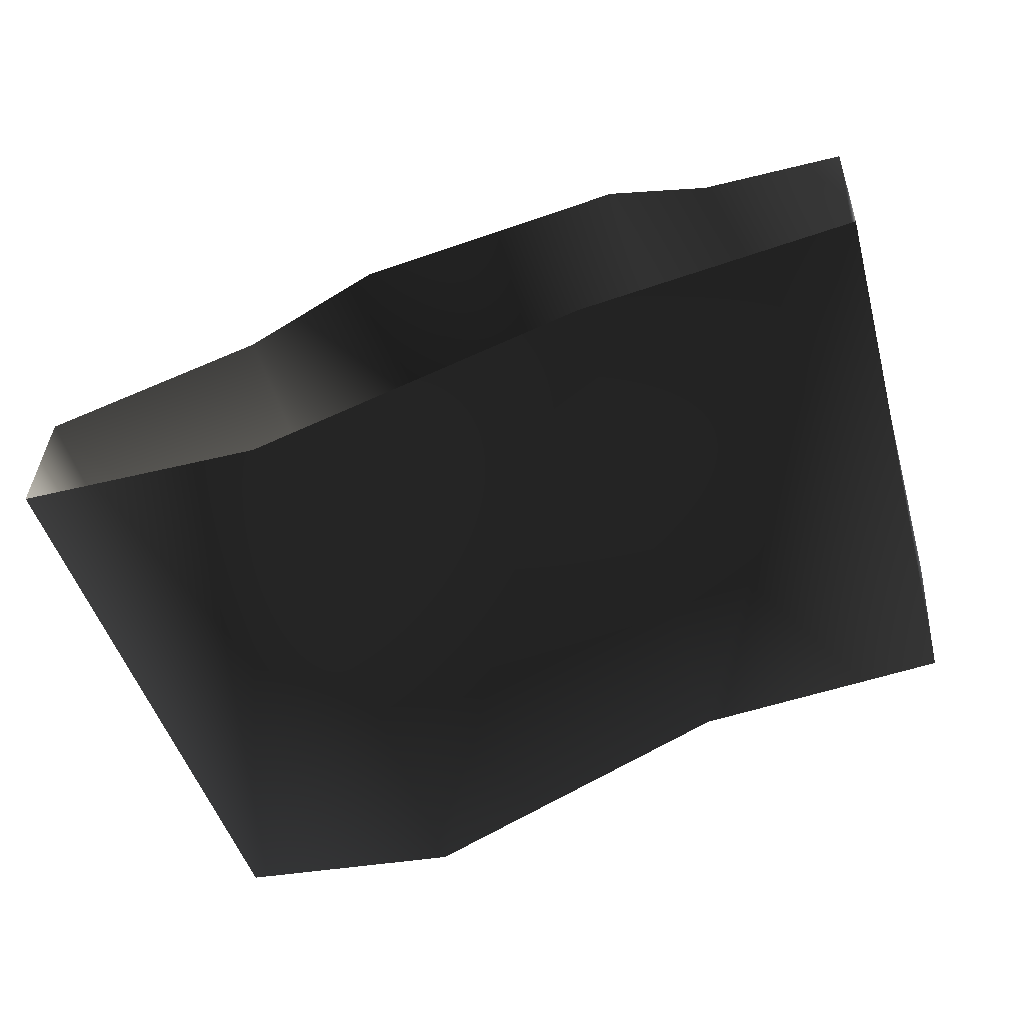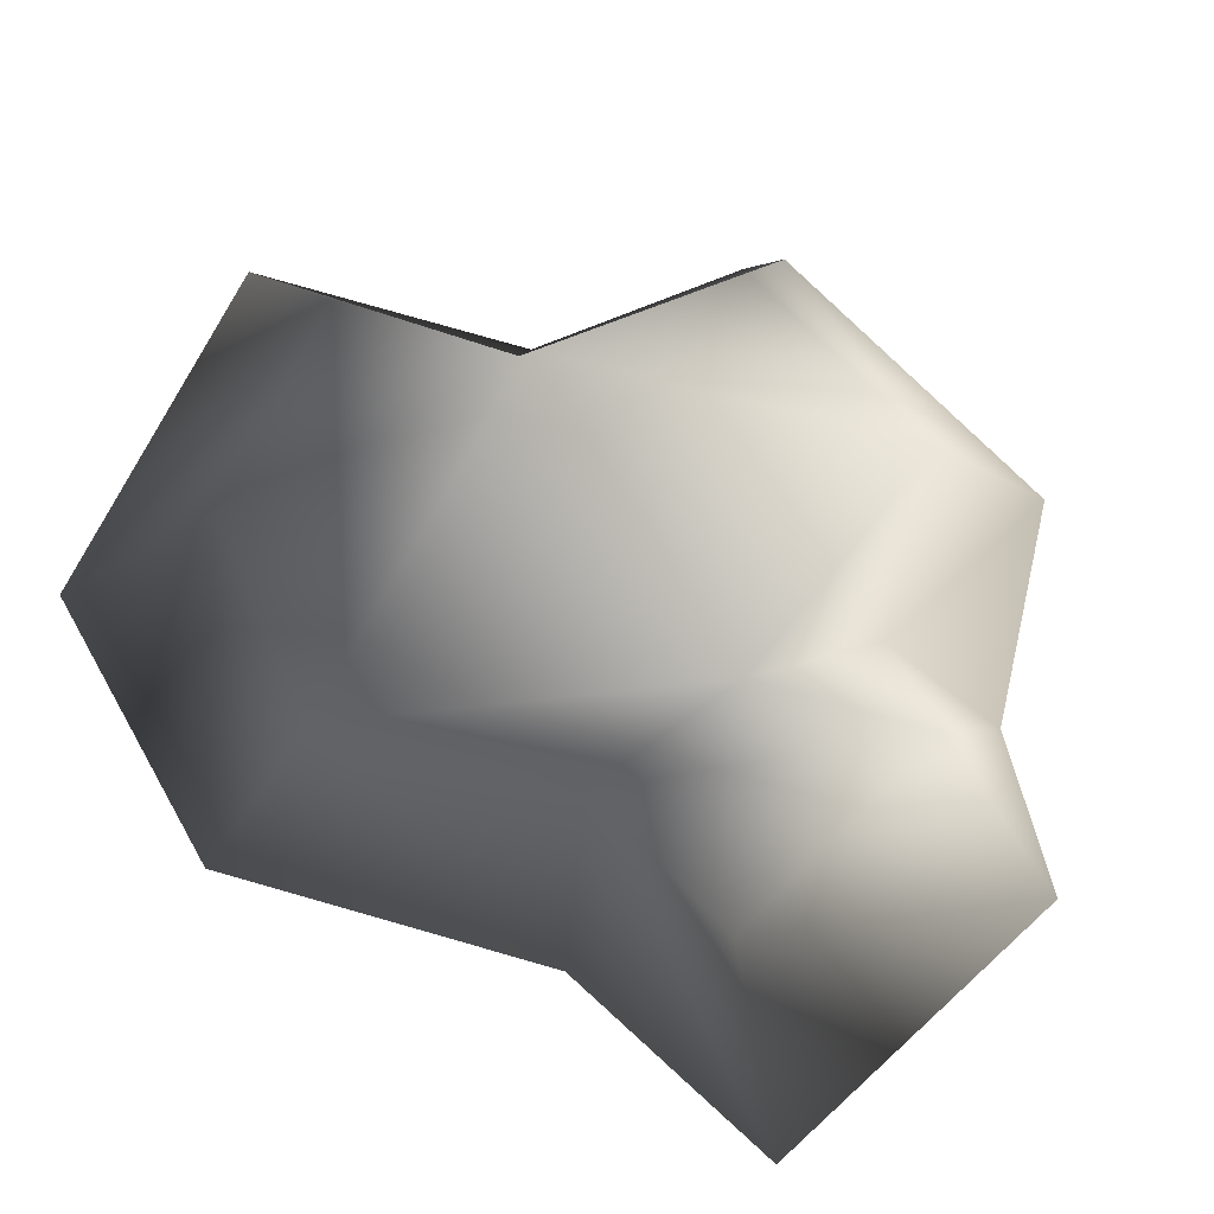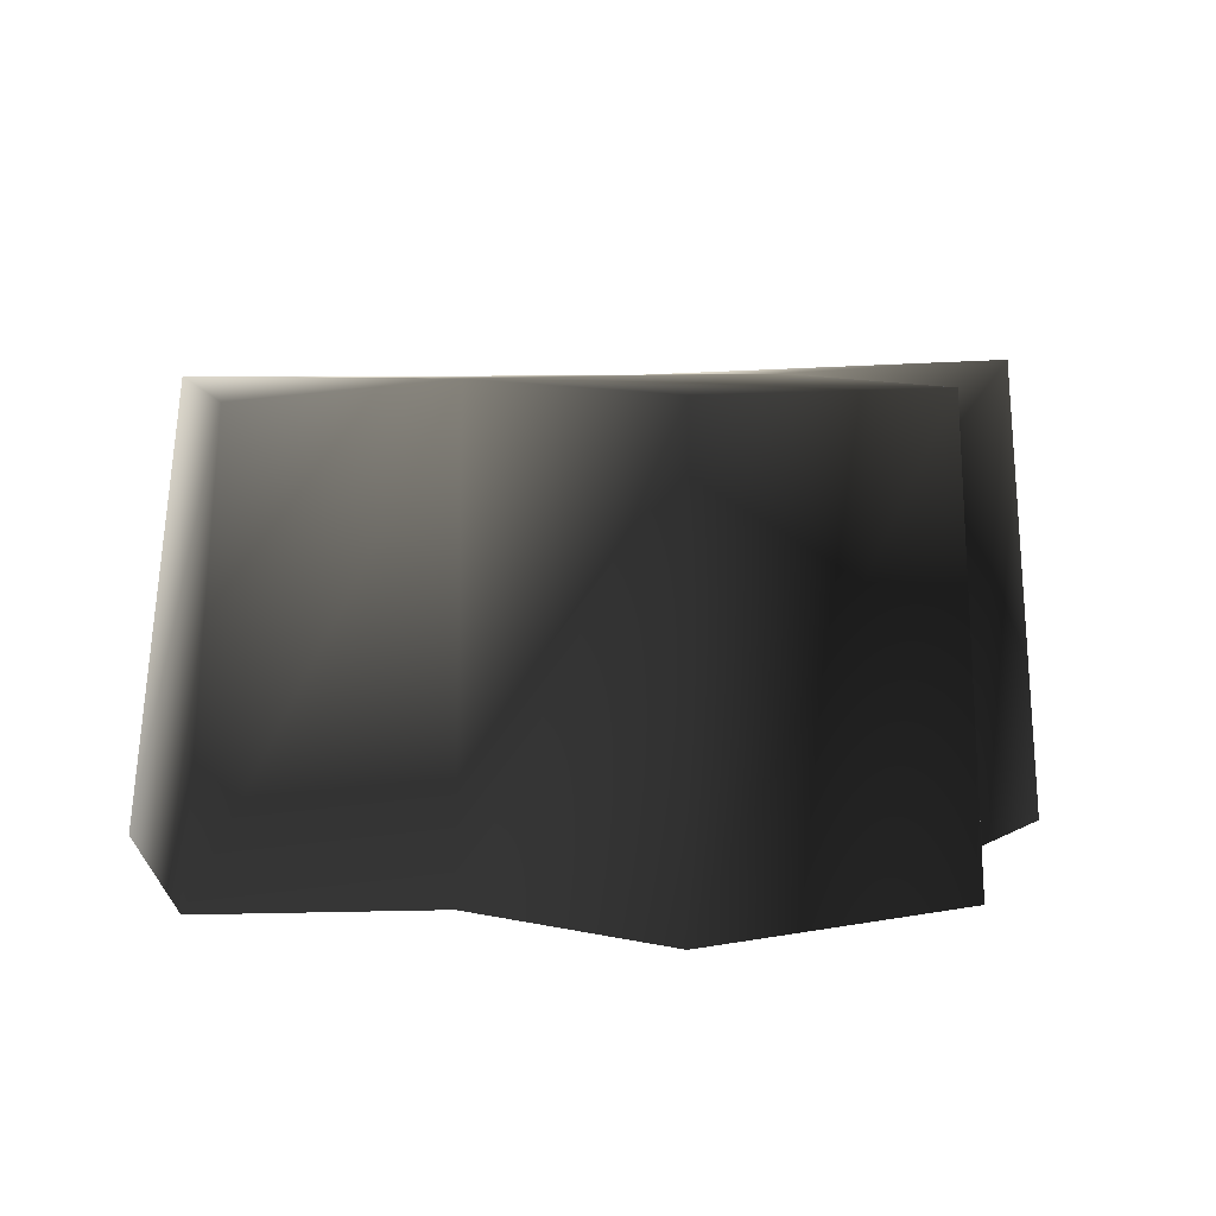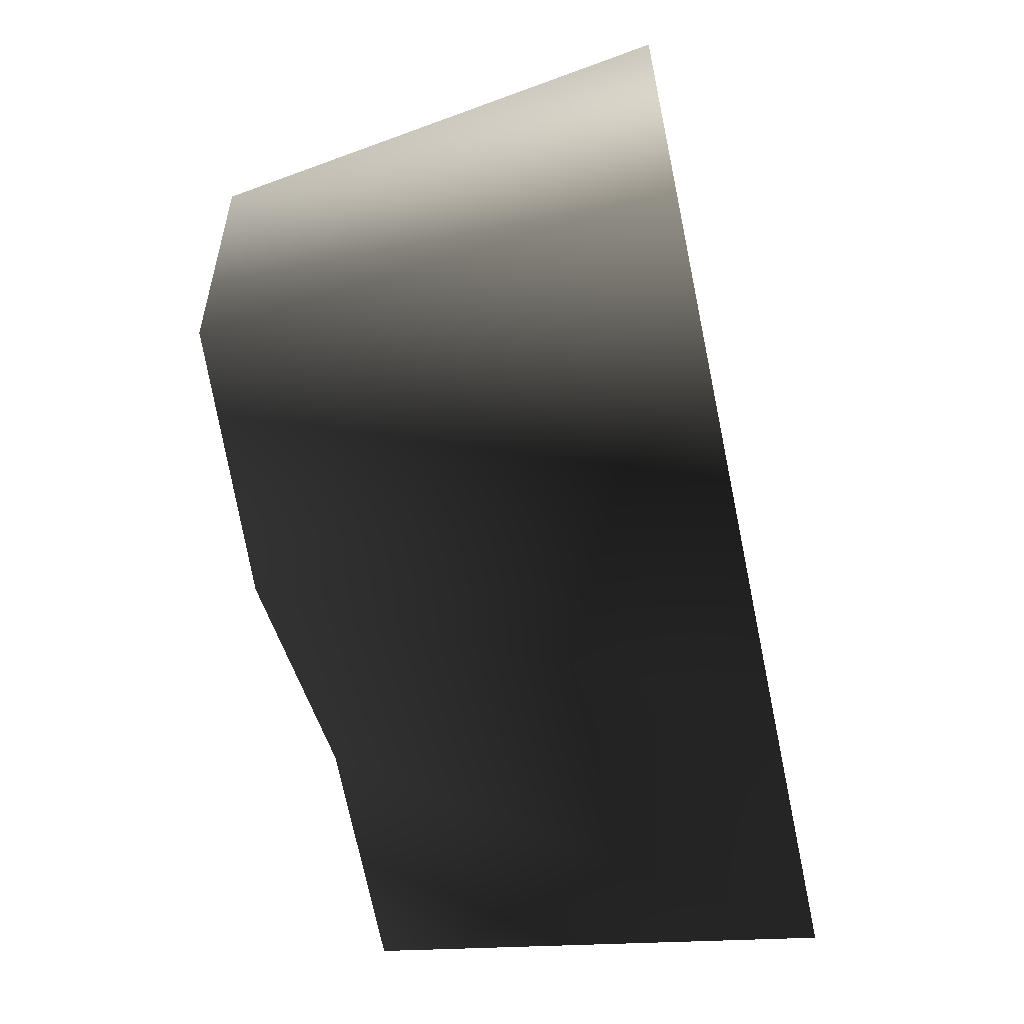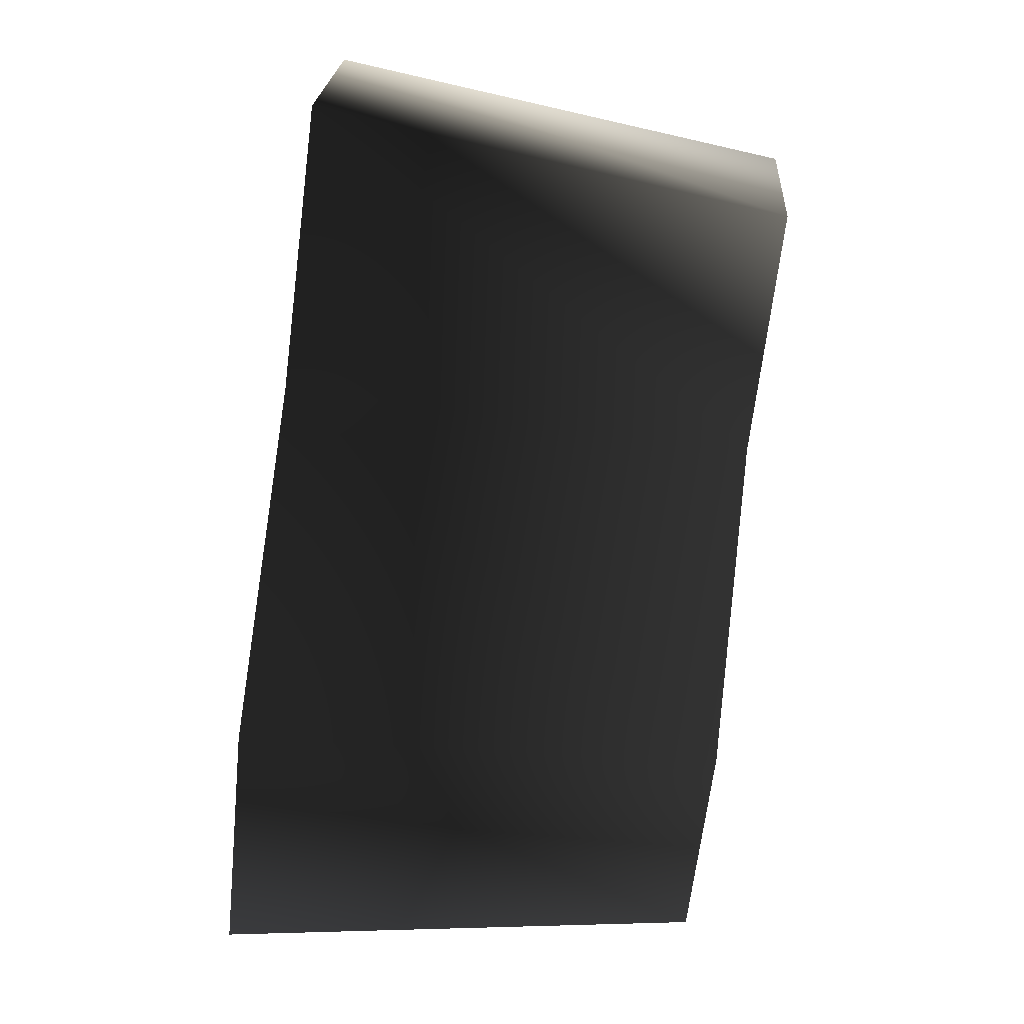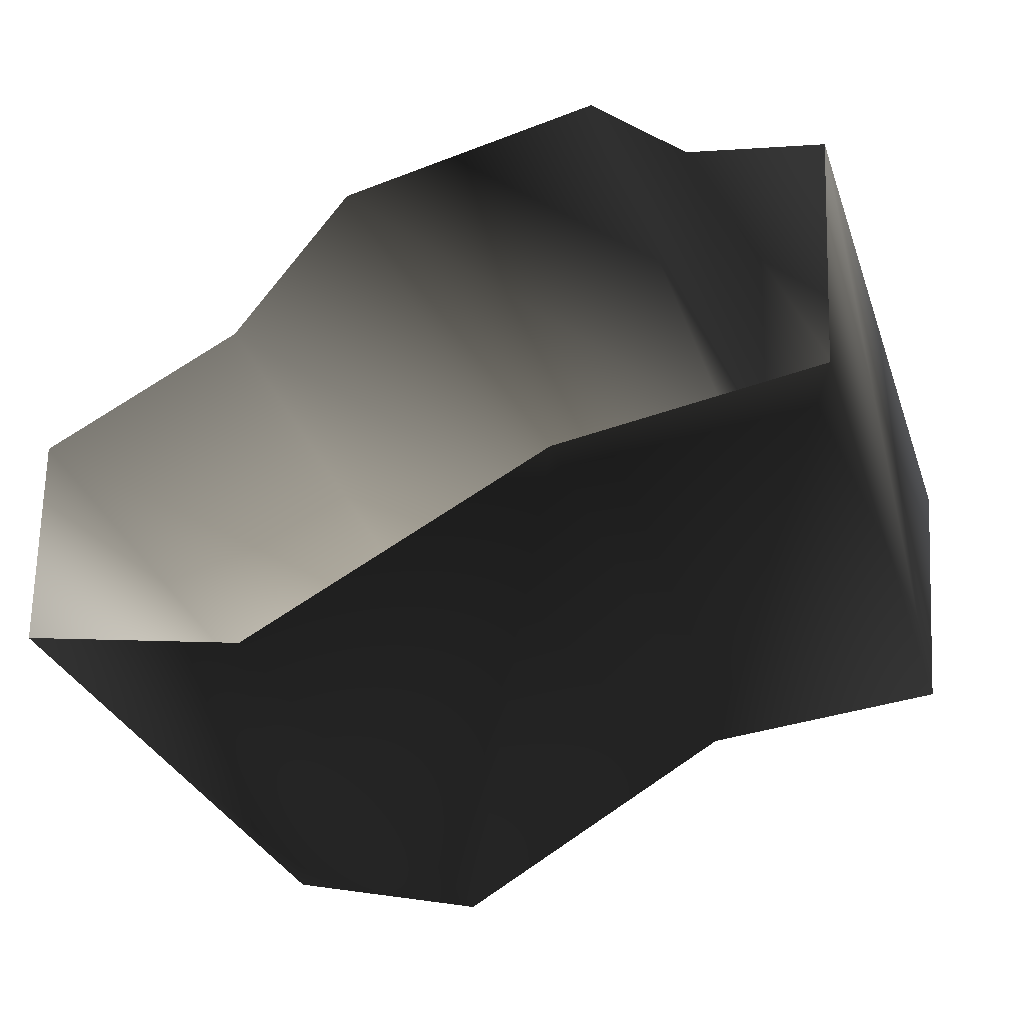
<metadata>
{"format":"obj","ext":"obj","renderer":"f3d","projection":"perspective","resolution":1024,"background":"white","views":[{"elev":-73.4,"azim":19.2,"up":"+Z"},{"elev":-77.7,"azim":-38.4,"up":"+Y"},{"elev":7.7,"azim":-25.2,"up":"+Y"},{"elev":-62.3,"azim":-78.1,"up":"+Z"},{"elev":-77.7,"azim":83.0,"up":"+Z"},{"elev":-51.2,"azim":24.8,"up":"+Z"}]}
</metadata>
<code>
v -5.318 0.002949 -3.536
v -5.66 0.002949 -0.6135
v -5.151 3.98 -0.9488
v 0.2057 0.002949 1.8
v 1.124 0.002949 0.193
v 0.6935 3.163 -0.1864
v 0.09265 4.09 1.448
v -2.538 0.002949 1.981
v -2.357 4.09 1.61
v 1.97 4.213 -0.6378
v 0.6935 3.163 -0.1864
v 1.124 0.002949 0.193
v 2.394 0.002949 -0.5972
v 1.637 4.041 -3.46
v 2.076 0.002949 -3.768
v -3.102 0.002949 -4.63
v -5.318 0.002949 -3.536
v -4.809 4.09 -3.266
v -2.904 4.006 -4.322
v -0.3158 0.002949 -3.528
v -0.4288 4.024 -3.192
v 1.637 4.041 -3.46
v -3.427 4.161 -0.1945
v -2.357 4.09 1.61
v 0.09265 4.09 1.448
v 0.09265 4.094 -1.391
v 0.6935 3.163 -0.1864
v 1.97 4.213 -0.6378
v -4.809 4.09 -3.266
v -5.151 3.98 -0.9488
v -2.904 4.006 -4.322
v -0.4288 4.024 -3.192
v 1.637 4.041 -3.46
v -2.357 4.09 1.61
v -3.427 4.161 -0.1945
v -3.662 0.002949 0.1539
v -2.538 0.002949 1.981
v -3.427 4.161 -0.1945
v -5.151 3.98 -0.9488
v -4.809 4.09 -3.266
g DUSKWOODRUINSFOUNDATION02
o DUSKWOODRUINSFOUNDATION020
f 1 2 3
f 4 5 6
f 6 7 4
f 8 4 7
f 7 9 8
f 10 11 12
f 12 13 10
f 14 10 13
f 13 15 14
f 16 17 18
f 18 19 16
f 20 16 19
f 19 21 20
f 15 20 21
f 21 22 15
f 23 24 25
f 25 26 23
f 26 25 27
f 27 28 26
f 29 30 23
f 23 31 29
f 31 23 26
f 26 32 31
f 32 26 28
f 28 33 32
f 34 35 36
f 36 37 34
f 38 39 2
f 2 36 38
f 3 40 1

</code>
